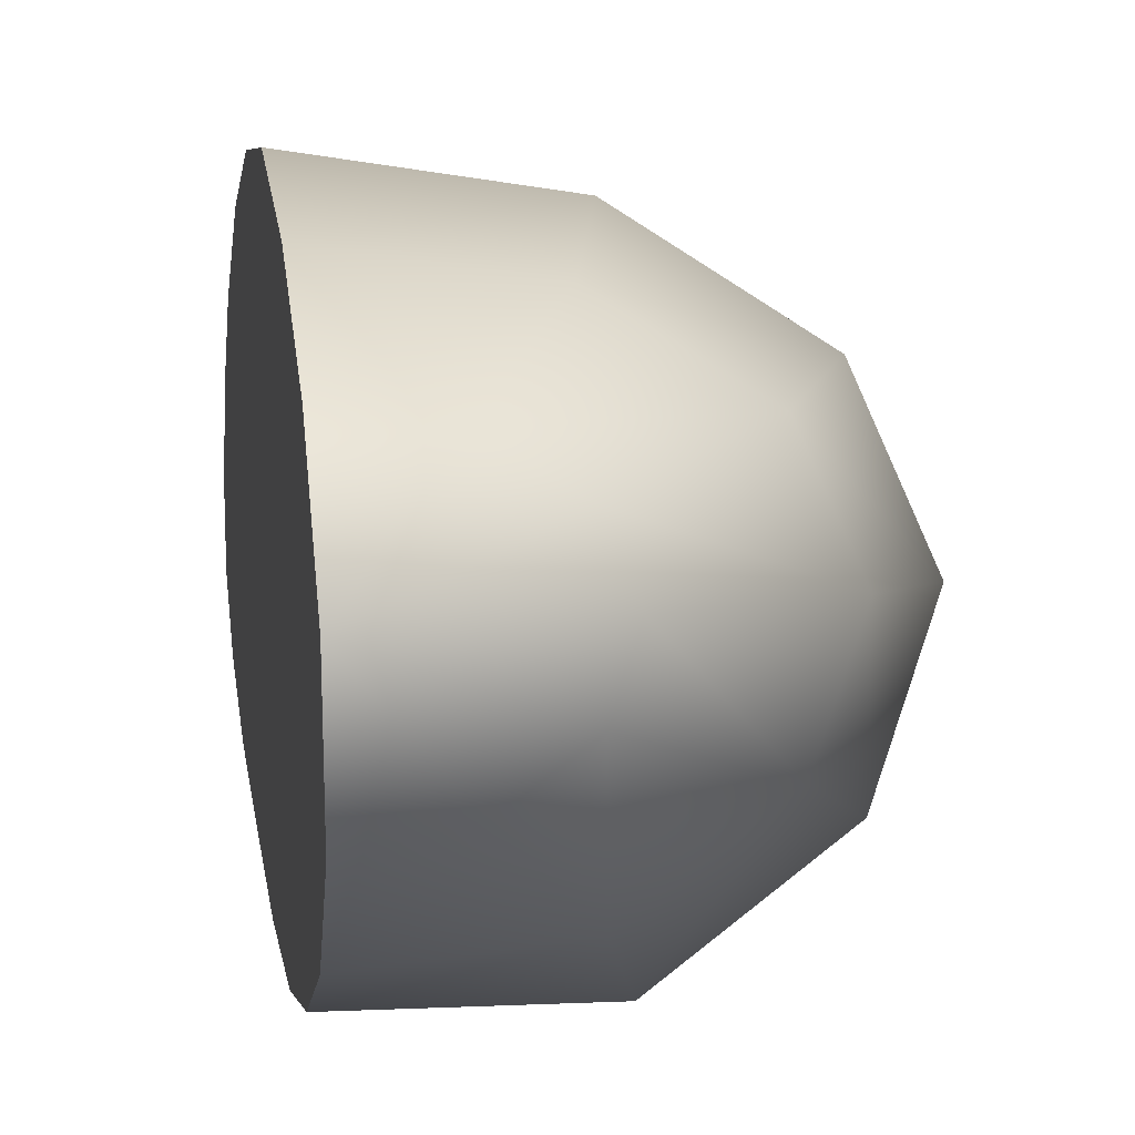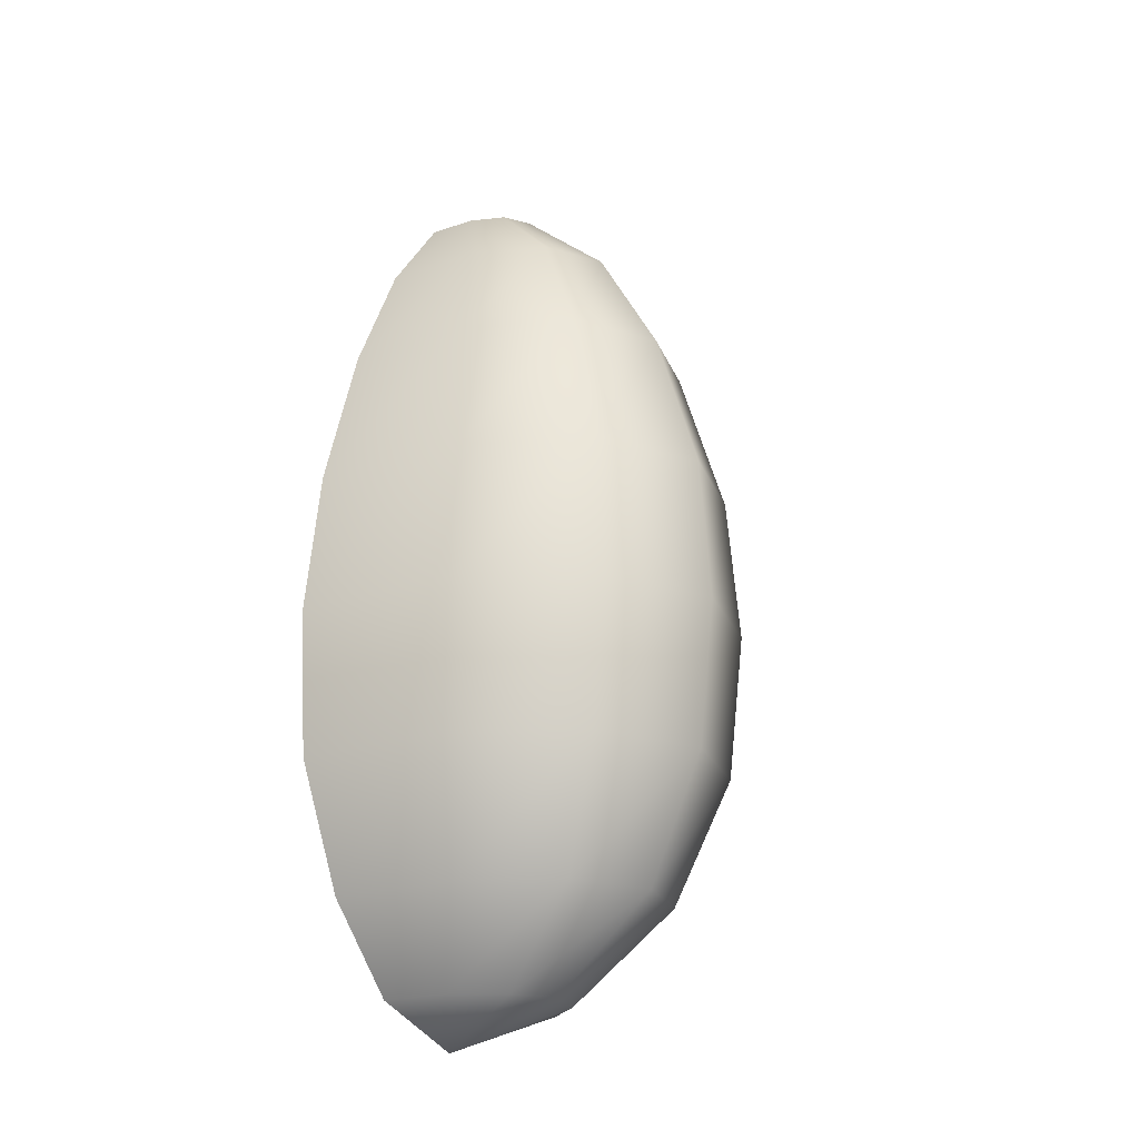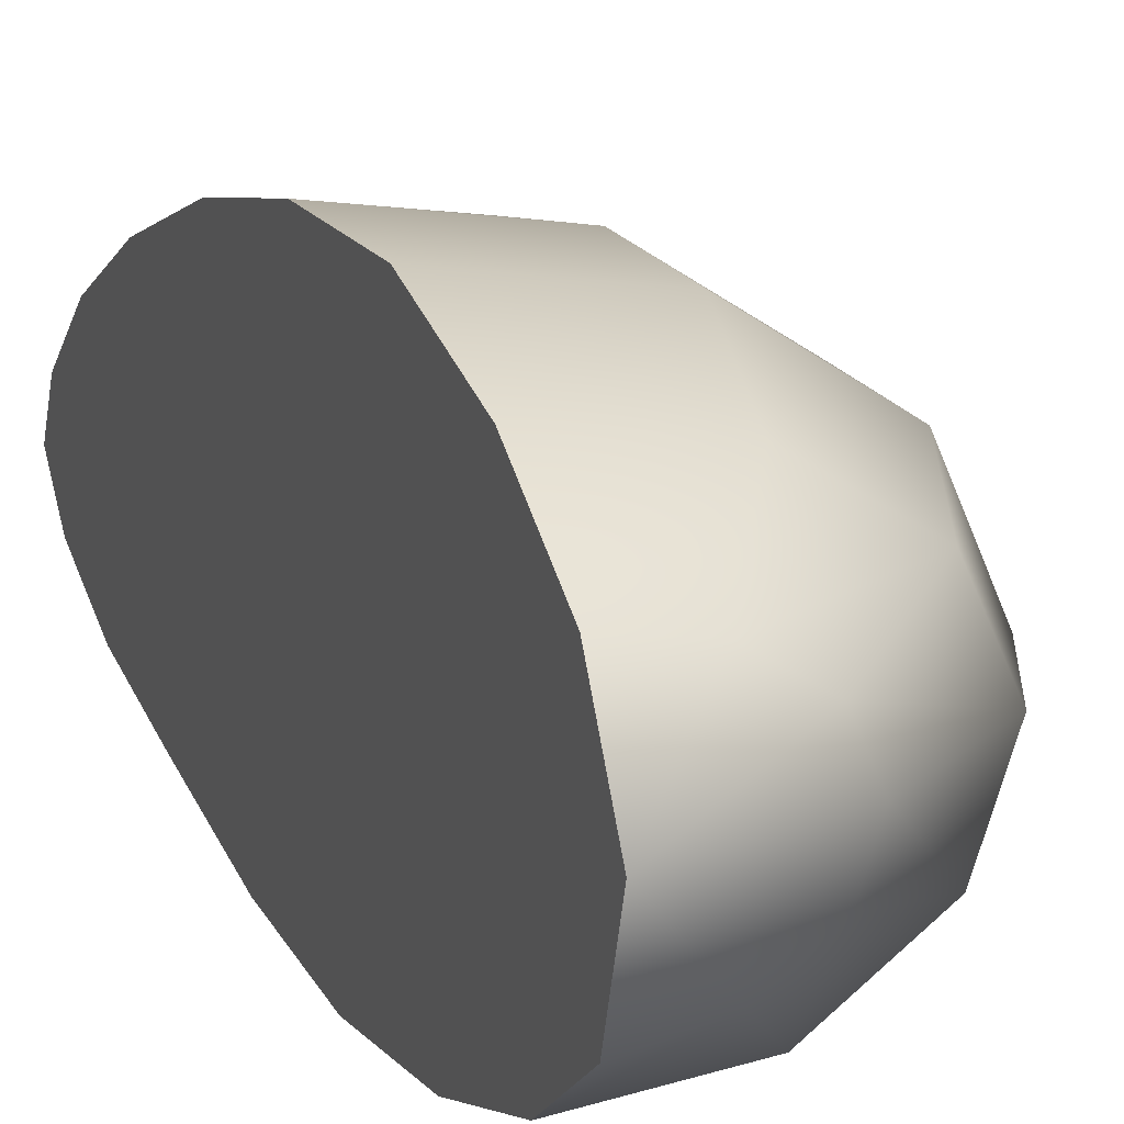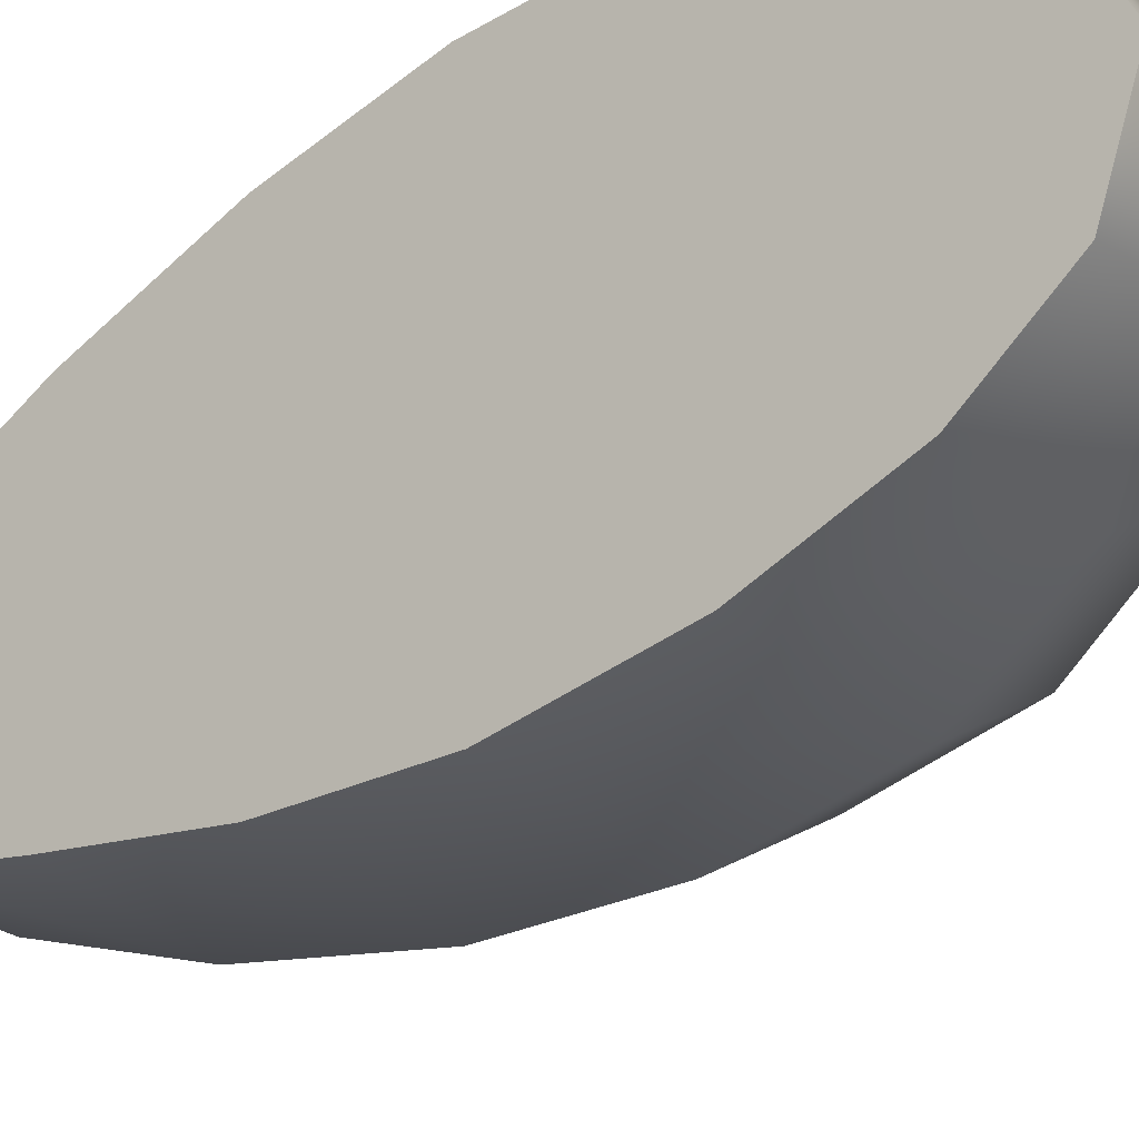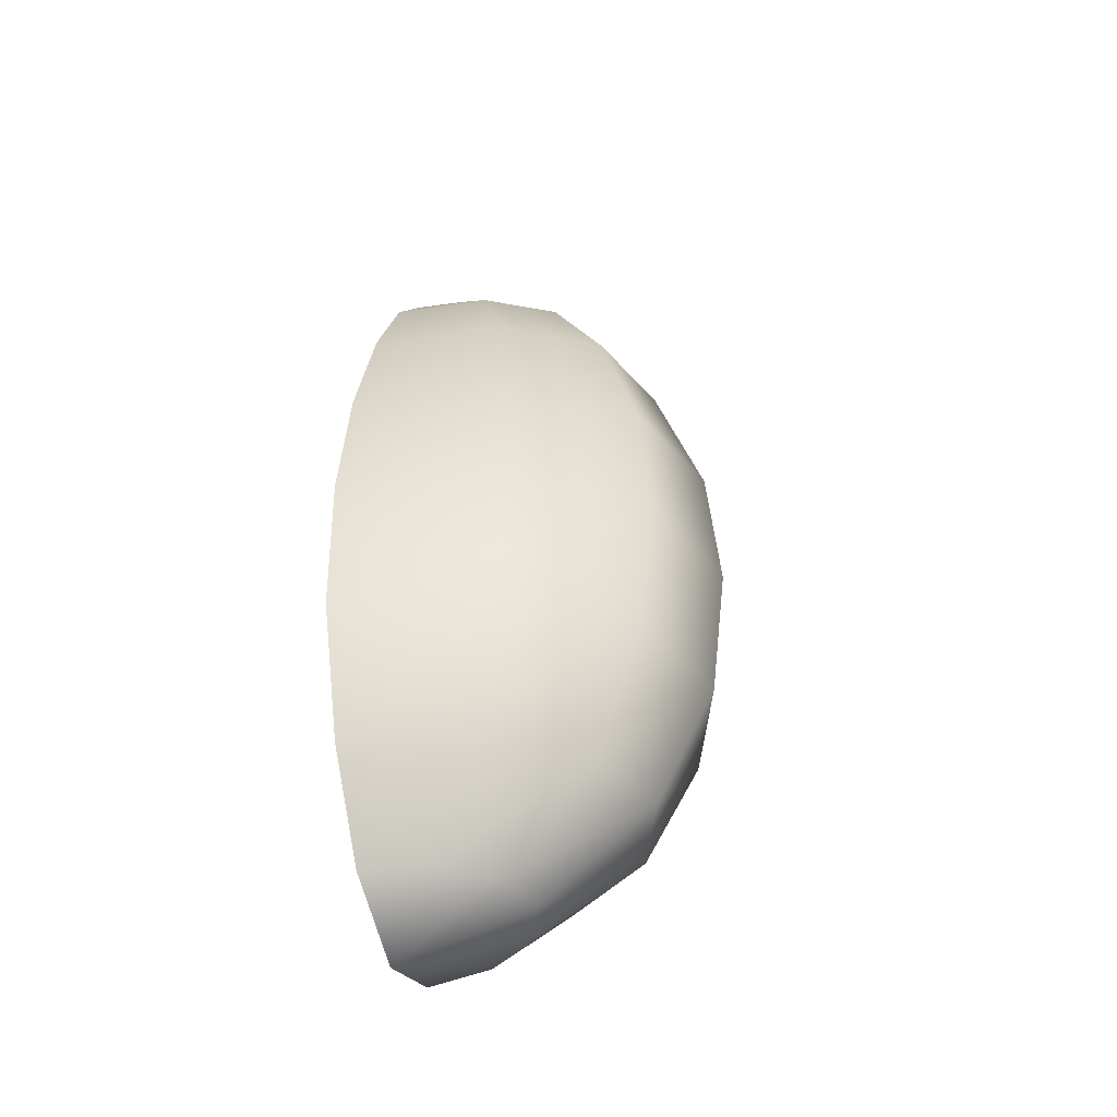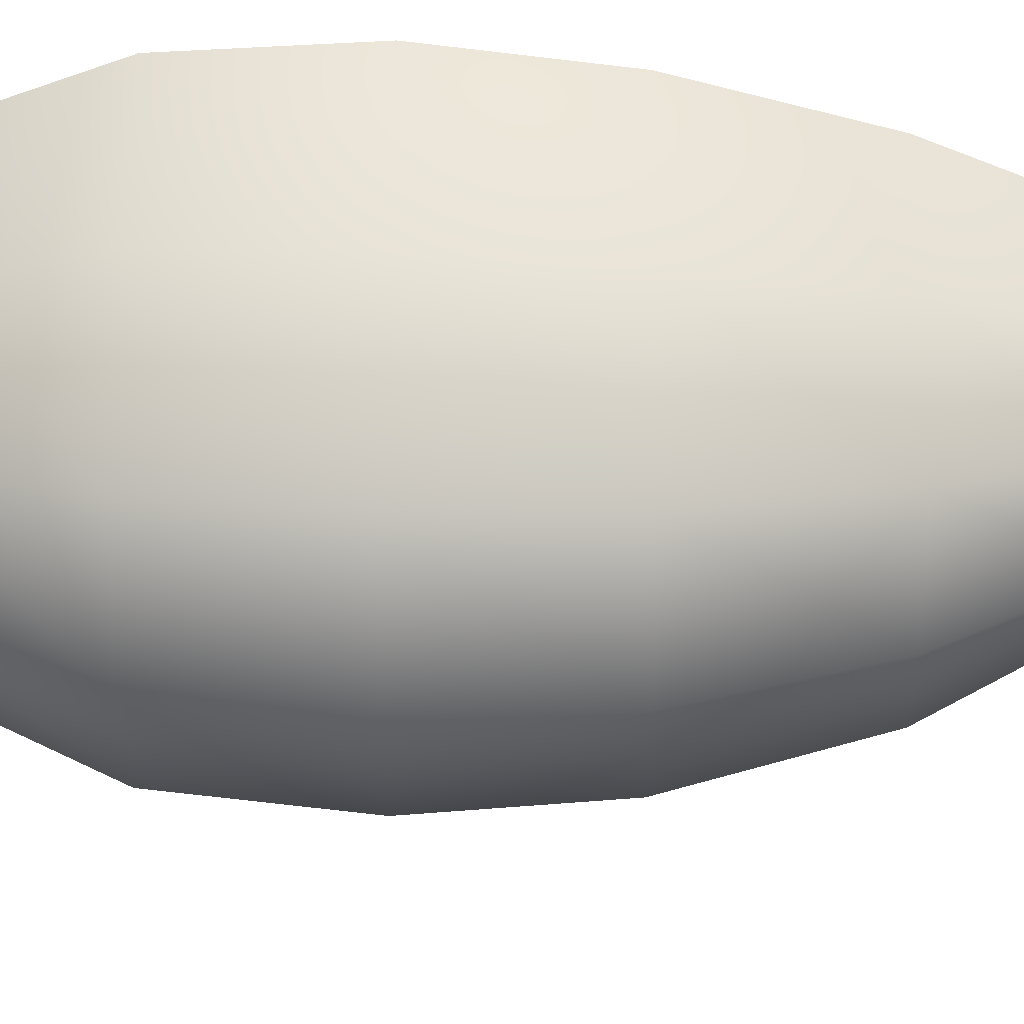
<metadata>
{"format":"obj","ext":"obj","renderer":"f3d","projection":"perspective","resolution":1024,"background":"white","views":[{"elev":1.4,"azim":-7.1,"up":"+Z"},{"elev":-21.8,"azim":36.1,"up":"+Y"},{"elev":13.1,"azim":-21.6,"up":"+Z"},{"elev":-35.0,"azim":-48.6,"up":"+Z"},{"elev":-46.1,"azim":13.8,"up":"+Y"},{"elev":42.7,"azim":91.0,"up":"+Z"}]}
</metadata>
<code>
g default
v -0.1311 0.007402 -0.2117
v -0.1429 0.00647 0.02016
v -0.1276 0.1156 -0.2824
v -0.1473 0.1149 0.1075
v -0.1256 0.2712 -0.3233
v -0.1505 0.2705 0.17
v -0.1251 0.4547 -0.3345
v -0.1512 0.4537 0.1827
v -0.1264 0.6357 -0.3104
v -0.1501 0.6348 0.1601
v -0.1289 0.8218 -0.2602
v -0.1476 0.821 0.1085
v -0.1312 0.9705 -0.2163
v -0.1444 0.9696 0.04473
v -0.1343 1.077 -0.1568
v -0.1407 1.076 -0.02932
v -0.137 -0.04175 -0.09587
v -0.1375 1.119 -0.09293
v -0.137 0.03597 -0.09682
v -0.137 0.1153 -0.09649
v -0.1371 0.2709 -0.09594
v -0.1372 0.4542 -0.09528
v -0.1373 0.6353 -0.09464
v -0.1373 0.8215 -0.09397
v -0.1374 0.9701 -0.09344
v -0.1375 1.047 -0.09312
v 0.01167 0.005845 -0.1466
v -0.0482 0.006538 -0.1923
v -0.05855 0.006241 0.008799
v 0.005781 0.005604 -0.03018
v 0.03169 0.00541 -0.08713
v 0.136 0.1161 -0.1833
v 0.02702 0.1159 -0.264
v 0.009261 0.1152 0.08753
v 0.1258 0.1157 0.01846
v 0.1719 0.1161 -0.08031
v 0.2003 0.2725 -0.2156
v 0.06432 0.2719 -0.3202
v 0.04085 0.271 0.1442
v 0.1867 0.2719 0.05375
v 0.2458 0.2726 -0.07829
v 0.2201 0.4546 -0.22
v 0.07706 0.4548 -0.3301
v 0.05253 0.4538 0.1553
v 0.2059 0.454 0.06015
v 0.2674 0.4543 -0.07715
v 0.2079 0.6356 -0.2104
v 0.06948 0.6358 -0.3107
v 0.0468 0.6349 0.1382
v 0.1946 0.635 0.05231
v 0.2537 0.6353 -0.07639
v 0.1549 0.8218 -0.1911
v 0.03737 0.8219 -0.2682
v 0.01896 0.8211 0.09599
v 0.1437 0.8213 0.03113
v 0.1936 0.8216 -0.07773
v 0.07776 0.9688 -0.1593
v -0.009108 0.9697 -0.2115
v -0.02166 0.9692 0.0369
v 0.07003 0.9684 -0.006324
v 0.1065 0.9682 -0.08116
v -0.03379 1.076 -0.1211
v -0.0756 1.076 -0.1461
v -0.08129 1.076 -0.03406
v -0.03715 1.076 -0.05465
v -0.01981 1.076 -0.08709
g FoodRBuckTeeth
f 15 13 25 26
f 13 11 24 25
f 11 9 23 24
f 9 7 22 23
f 7 5 21 22
f 5 3 20 21
f 3 1 19 20
f 18 15 26 16
f 1 17 2 19
f 20 19 2 4
f 21 20 4 6
f 22 21 6 8
f 23 22 8 10
f 24 23 10 12
f 25 24 12 14
f 26 25 14 16
f 27 28 33 32
f 28 1 3 33
f 2 29 34 4
f 29 30 35 34
f 30 31 36 35
f 31 27 32 36
f 32 33 38 37
f 33 3 5 38
f 4 34 39 6
f 34 35 40 39
f 35 36 41 40
f 36 32 37 41
f 37 38 43 42
f 38 5 7 43
f 6 39 44 8
f 39 40 45 44
f 40 41 46 45
f 41 37 42 46
f 42 43 48 47
f 43 7 9 48
f 8 44 49 10
f 44 45 50 49
f 45 46 51 50
f 46 42 47 51
f 47 48 53 52
f 48 9 11 53
f 10 49 54 12
f 49 50 55 54
f 50 51 56 55
f 51 47 52 56
f 52 53 58 57
f 53 11 13 58
f 12 54 59 14
f 54 55 60 59
f 55 56 61 60
f 56 52 57 61
f 57 58 63 62
f 58 13 15 63
f 14 59 64 16
f 59 60 65 64
f 60 61 66 65
f 61 57 62 66
f 28 27 17
f 1 28 17
f 29 2 17
f 30 29 17
f 31 30 17
f 27 31 17
f 62 63 18
f 63 15 18
f 16 64 18
f 64 65 18
f 65 66 18
f 66 62 18

</code>
